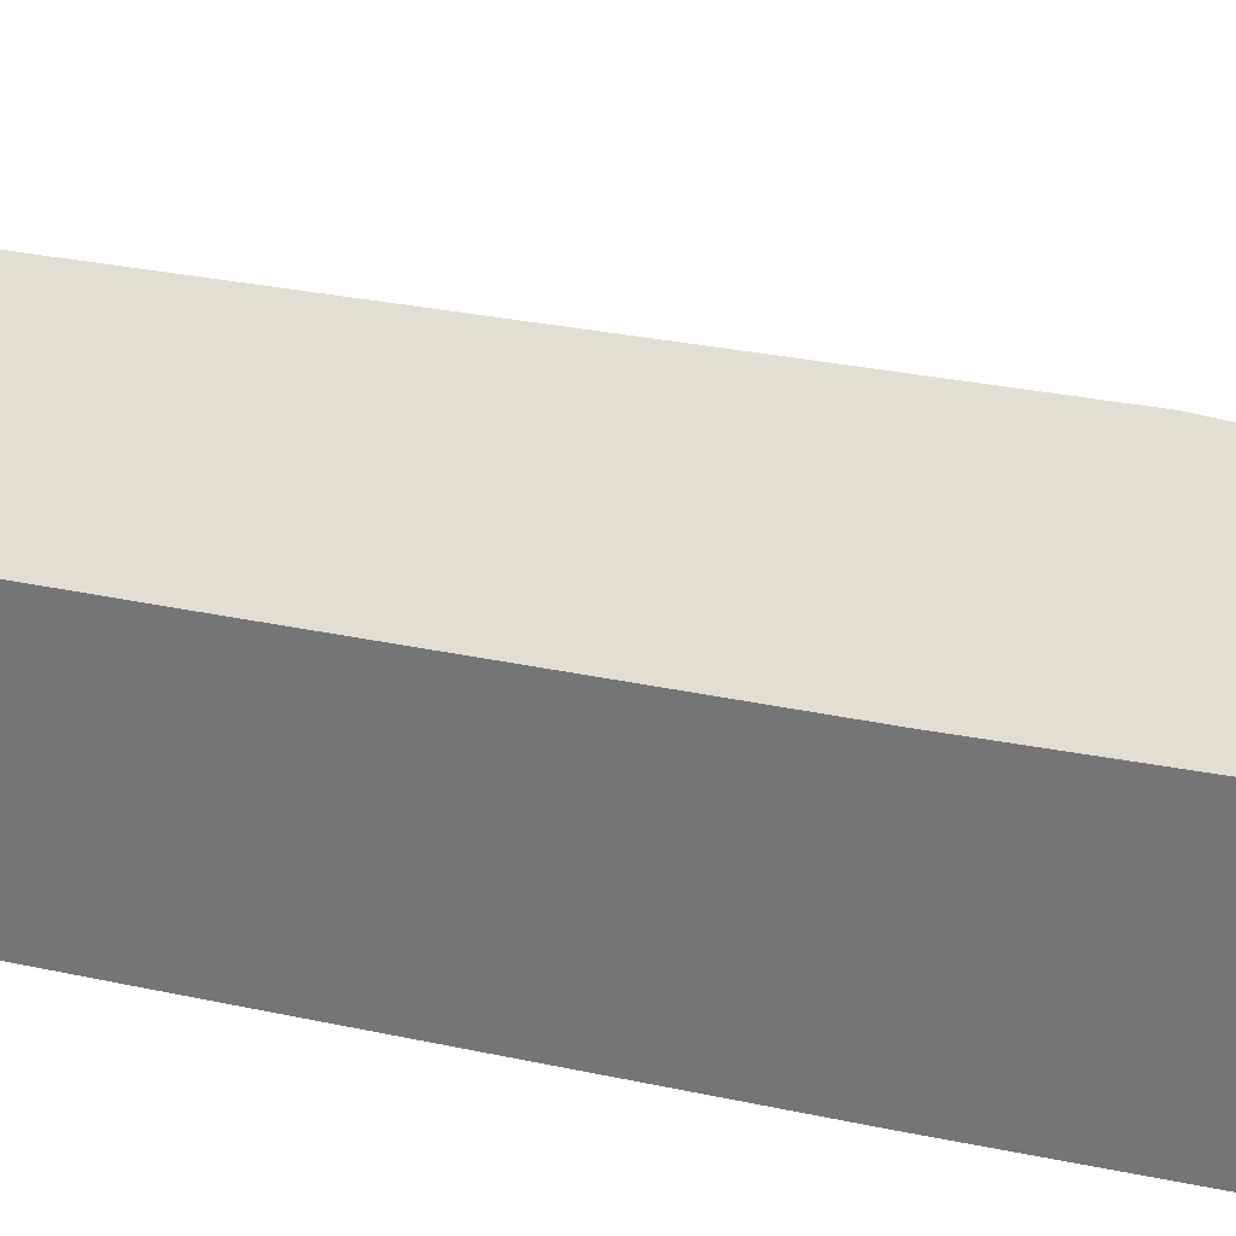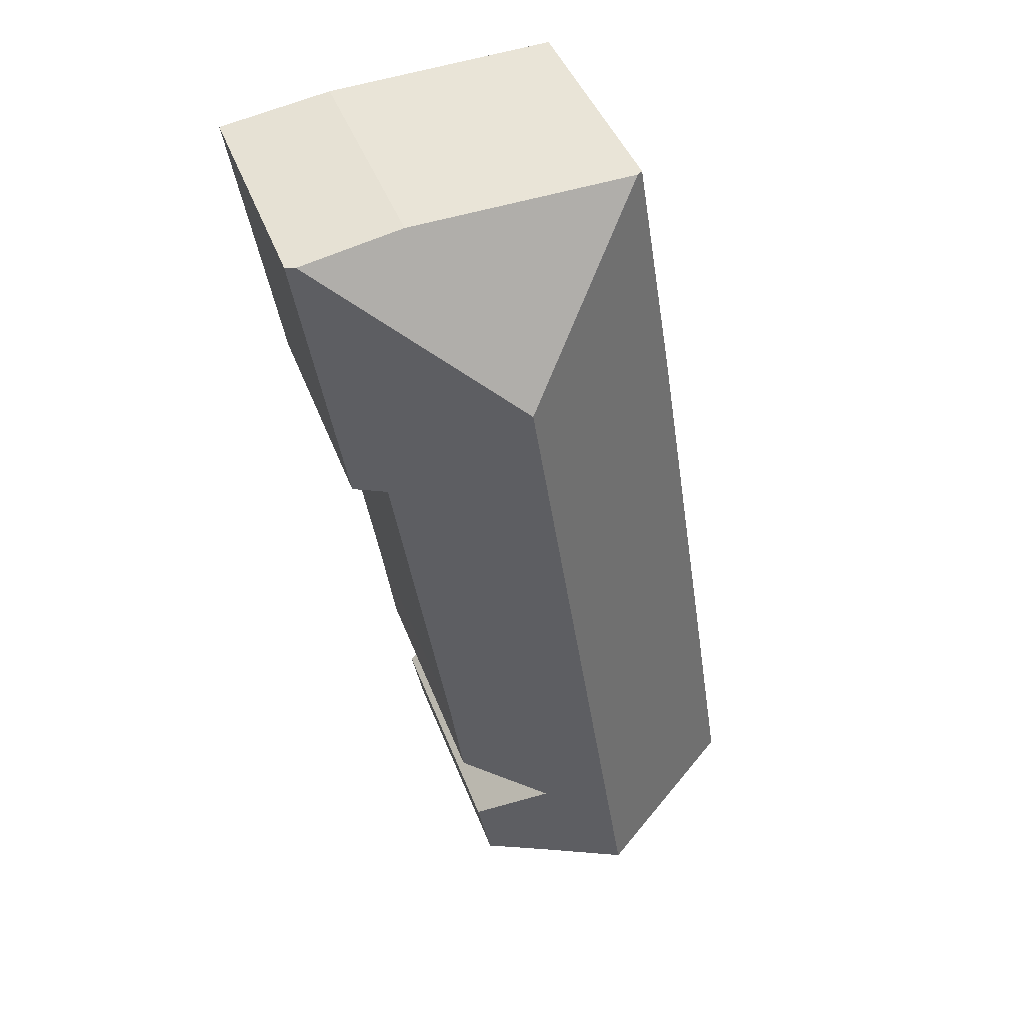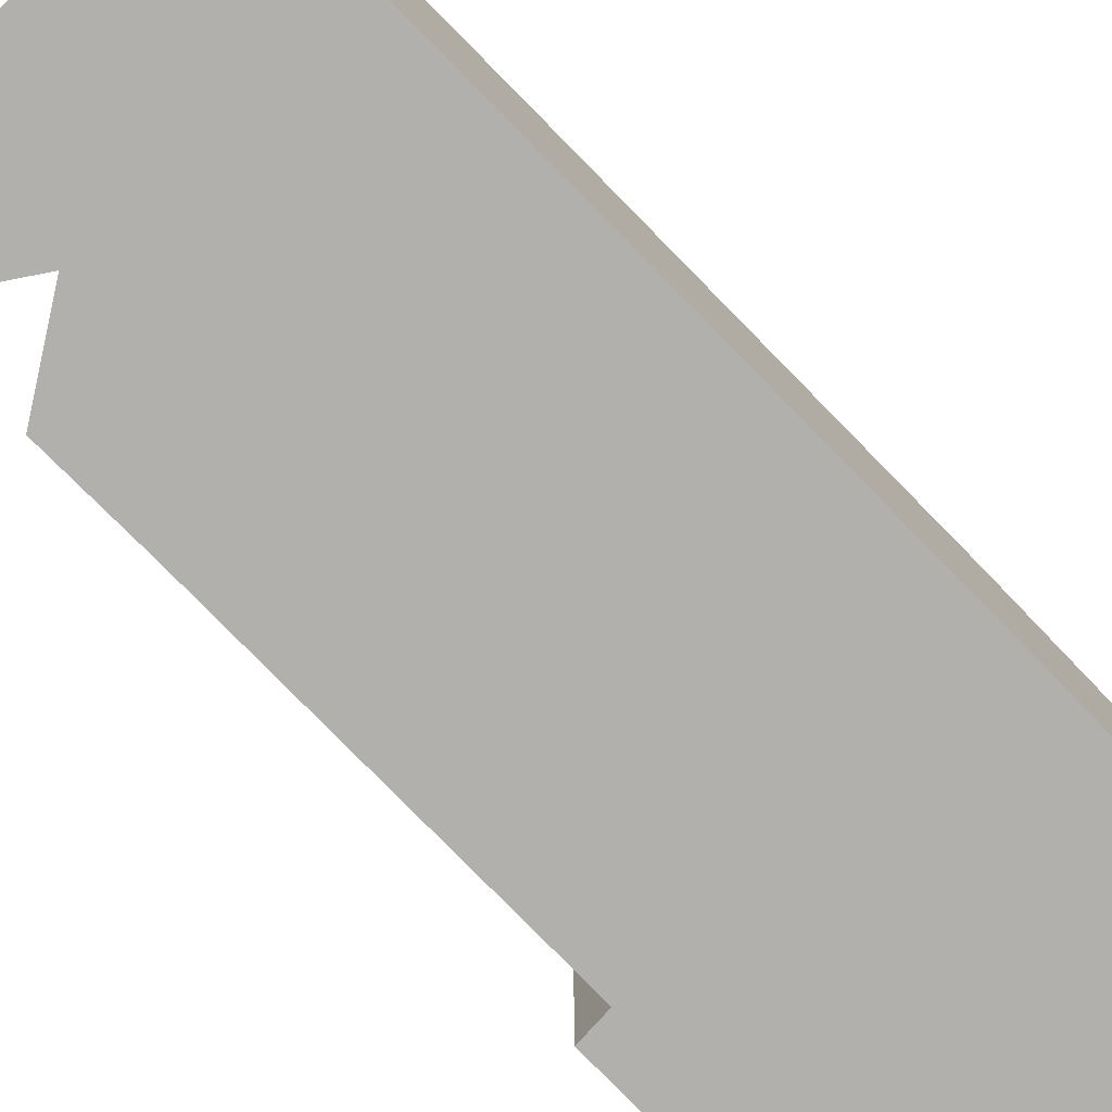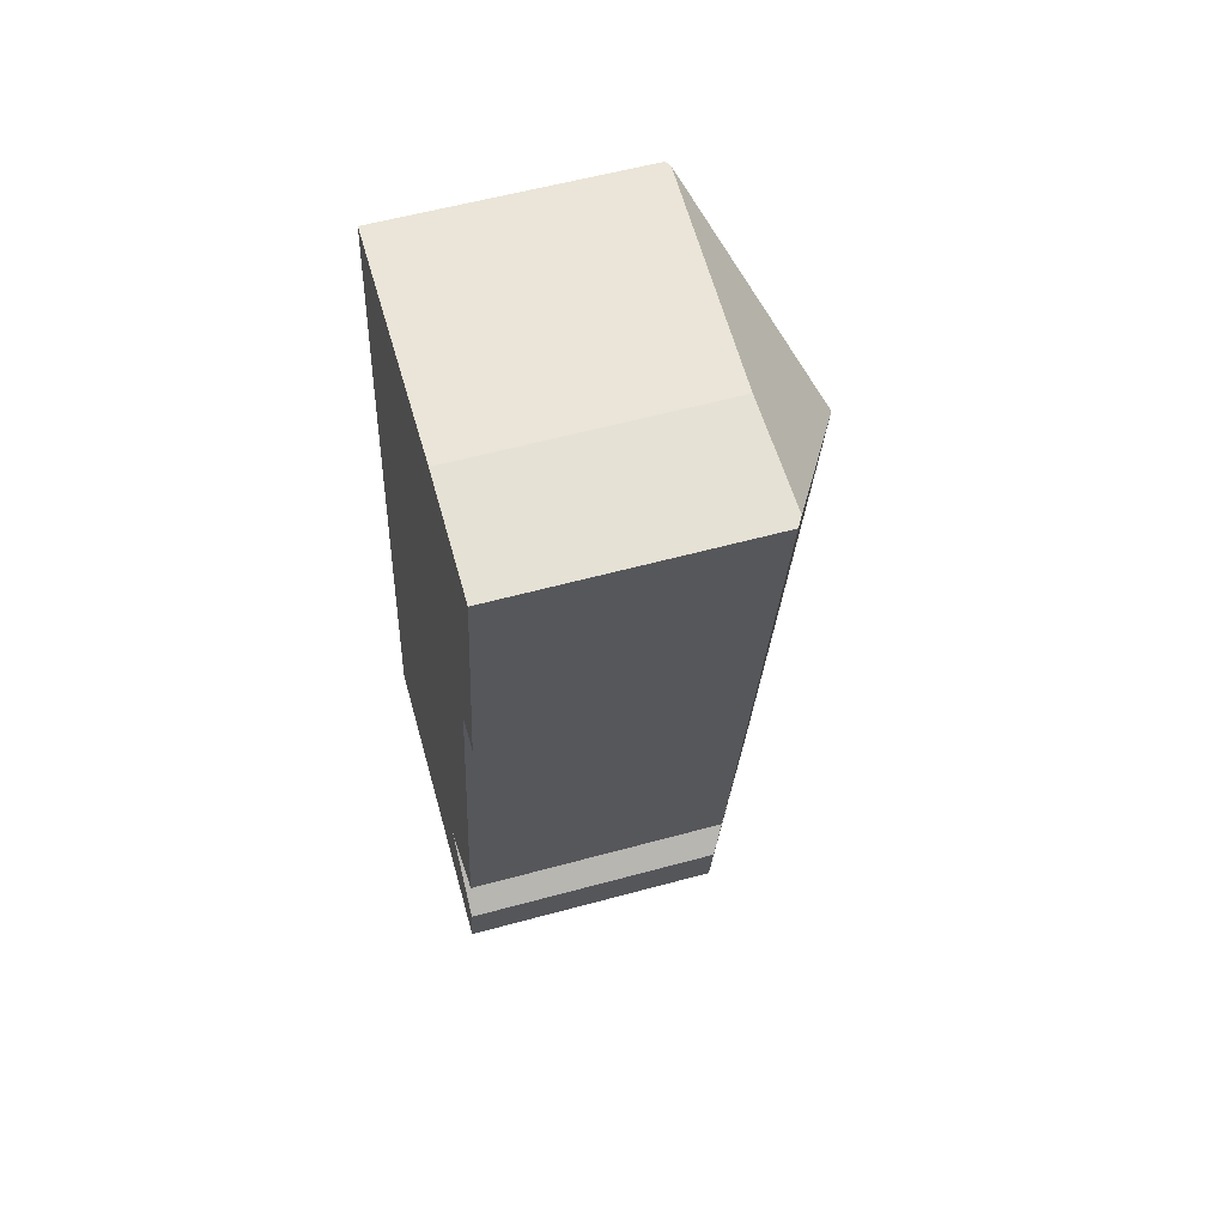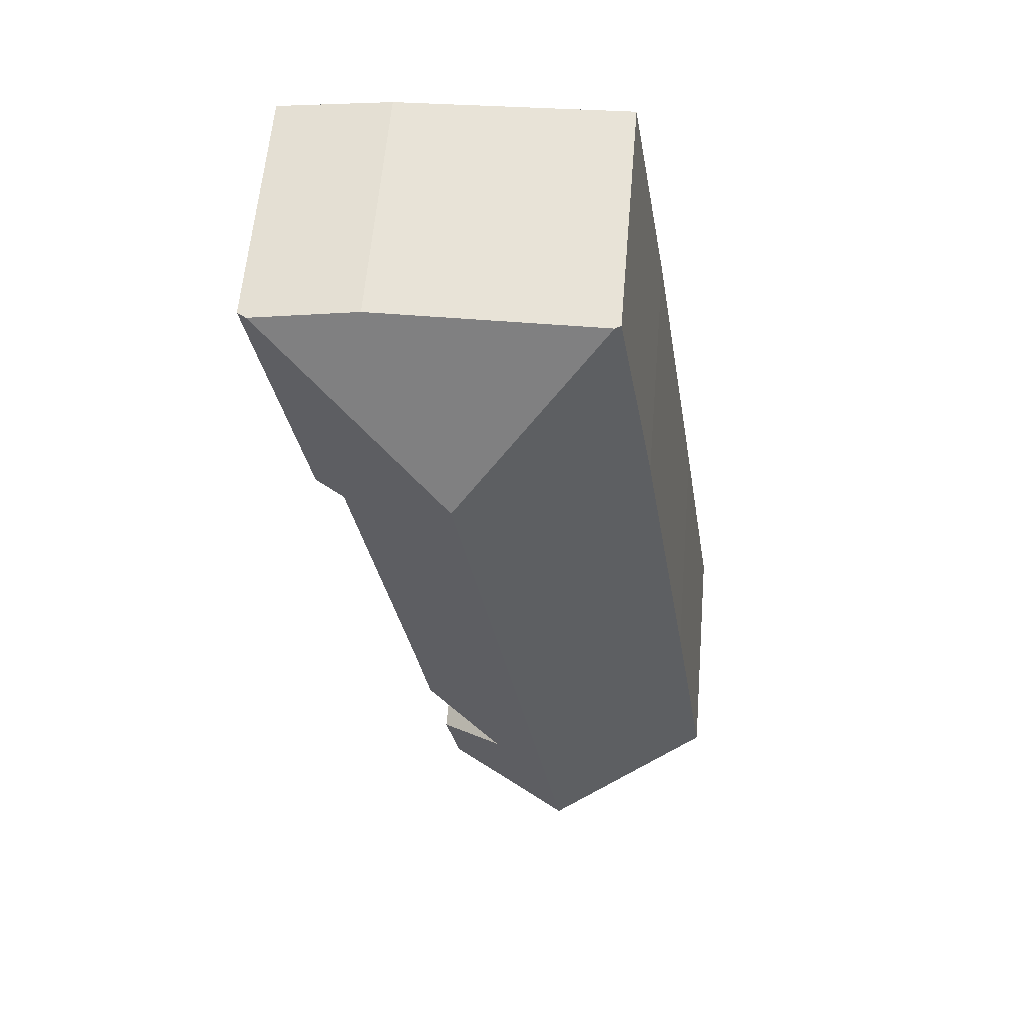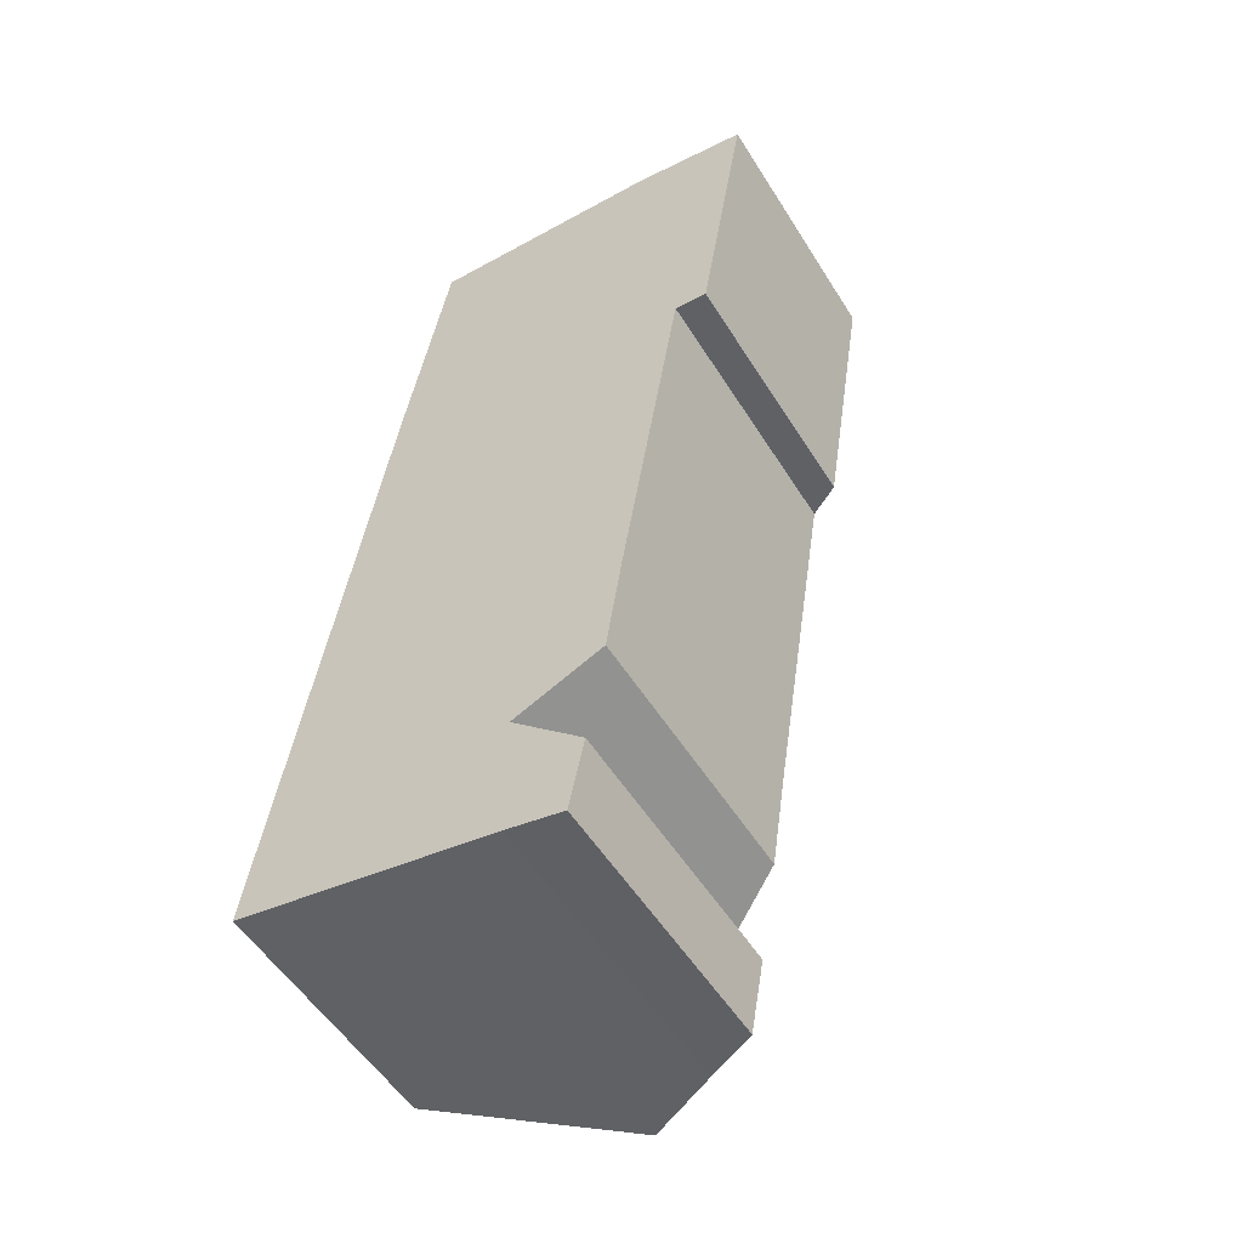
<metadata>
{"format":"obj","ext":"obj","renderer":"f3d","projection":"perspective","resolution":1024,"background":"white","views":[{"elev":29.9,"azim":-63.7,"up":"+Y"},{"elev":43.9,"azim":160.1,"up":"+Z"},{"elev":-78.6,"azim":-126.7,"up":"+Y"},{"elev":57.3,"azim":74.1,"up":"+Z"},{"elev":60.3,"azim":-175.1,"up":"+Z"},{"elev":-53.6,"azim":31.4,"up":"+Z"}]}
</metadata>
<code>
v  0 7.023 4.3e-16
v  8.106 9.963 20.34
v  4.786 9.963 -0.808
v  1.184 7.002 7.777
v  1.642 6.997 10.74
v  2.832 6.984 18.46
v  3.978 7.023 25.35
v  4.141 7.121 25.34
v  10.58 6.984 25.09
v  13.55 7.113 24.66
v  8.058 7.951 -1.39
v  8.68 7.575 -1.435
v  8.665 7.577 -1.51
v  8.804 7.56 -0.804
v  7.076 8.557 -1.195
v  9.068 7.528 0.544
v  7.097 8.876 2.34
v  9.546 7.513 3.424
v  9.955 7.532 6.232
v  11.59 7.521 16.55
v  13.72 6.951 24.04
v  12.49 6.974 16.46
v  13.81 6.949 24.62
v  8.665 9.246e-17 -1.51
v  8.68 8.787e-17 -1.435
v  8.804 4.923e-17 -0.804
v  9.068 -3.331e-17 0.544
v  13.81 -1.508e-15 24.62
v  12.49 -1.008e-15 16.46
v  13.72 -1.472e-15 24.04
v  11.59 -1.013e-15 16.55
v  9.955 -3.816e-16 6.232
v  9.546 -2.097e-16 3.424
v  7.076 7.317e-17 -1.195
v  8.058 8.511e-17 -1.39
v  0 0 0
v  4.786 4.948e-17 -0.808
v  1.184 -4.762e-16 7.777
v  1.642 -6.579e-16 10.74
v  2.832 -1.13e-15 18.46
v  3.978 -1.552e-15 25.35
v  10.58 -1.537e-15 25.09
v  4.141 -1.552e-15 25.34
v  13.55 -1.51e-15 24.66
v  7.097 -1.433e-16 2.34
g defaultobject
f 1 2 3
f 2 1 4
f 2 4 5
f 2 5 6
f 2 6 7
f 2 7 8
f 9 2 8
f 2 9 10
f 11 12 13
f 12 11 14
f 14 11 15
f 14 15 3
f 14 3 16
f 16 3 17
f 17 3 2
f 17 2 18
f 18 2 19
f 19 2 20
f 20 21 22
f 21 20 2
f 21 2 10
f 21 10 23
f 12 24 13
f 24 12 14
f 24 14 16
f 24 16 25
f 25 16 26
f 26 16 27
f 28 21 23
f 21 28 22
f 22 28 29
f 29 28 30
f 31 19 20
f 19 31 32
f 19 32 18
f 18 32 33
f 11 34 15
f 34 11 13
f 34 13 24
f 34 24 35
f 15 1 3
f 1 15 34
f 1 34 36
f 36 34 37
f 22 31 20
f 31 22 29
f 36 4 1
f 4 36 38
f 4 38 5
f 5 38 6
f 6 38 39
f 6 39 40
f 6 40 7
f 7 40 41
f 7 9 8
f 9 7 41
f 9 41 42
f 42 41 43
f 42 10 9
f 10 42 23
f 23 42 28
f 28 42 44
f 18 45 17
f 45 18 33
f 45 16 17
f 16 45 27
f 44 30 28
f 30 44 42
f 30 42 43
f 30 43 29
f 29 43 41
f 29 41 40
f 29 40 31
f 31 40 32
f 32 40 39
f 32 39 38
f 32 38 33
f 33 38 36
f 33 36 45
f 45 36 27
f 27 36 26
f 26 36 25
f 25 36 37
f 25 37 34
f 25 34 24
f 24 34 35

</code>
